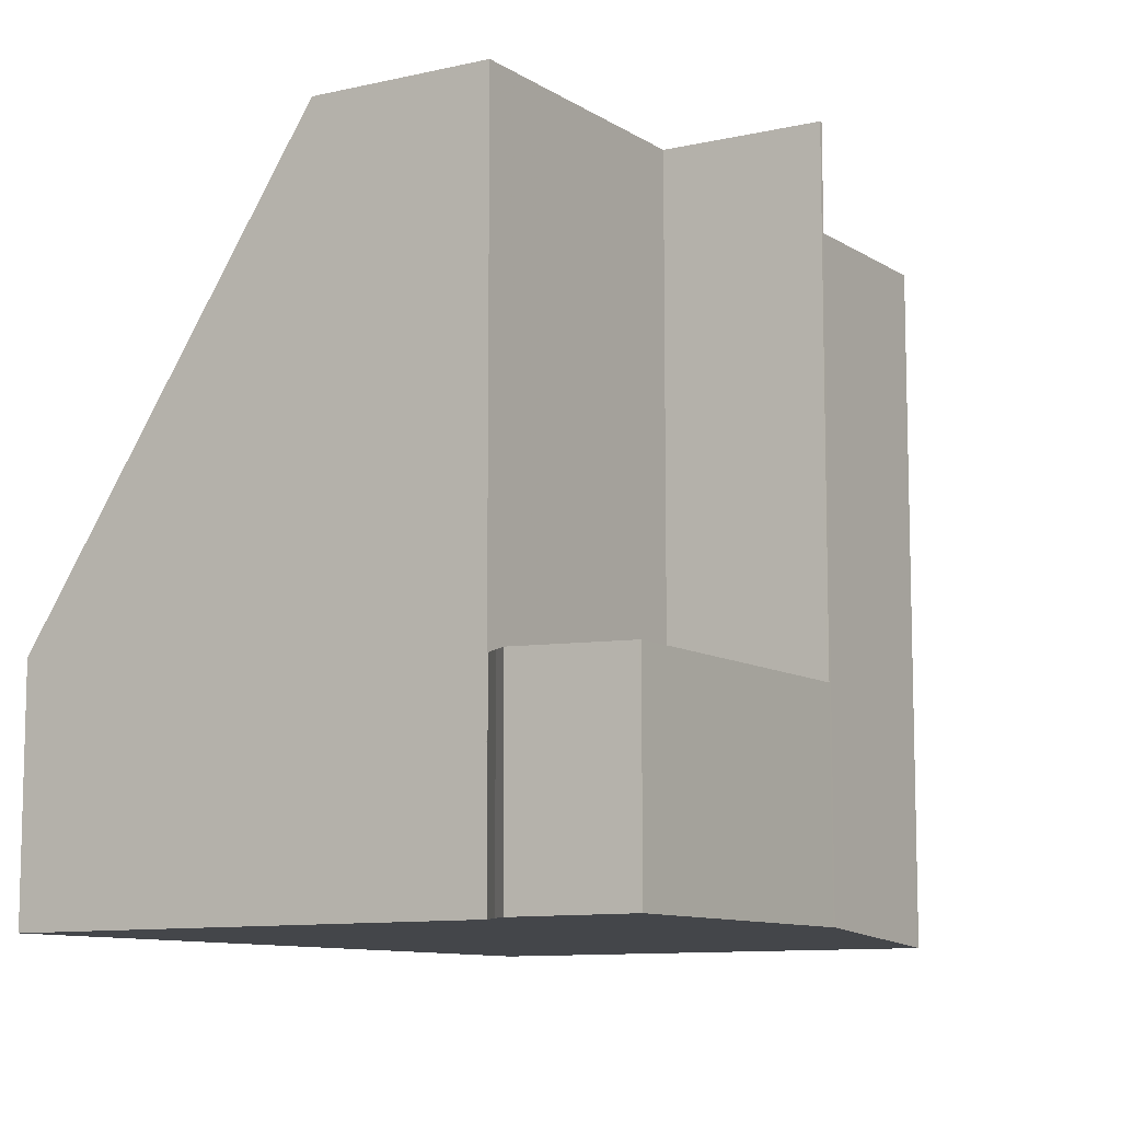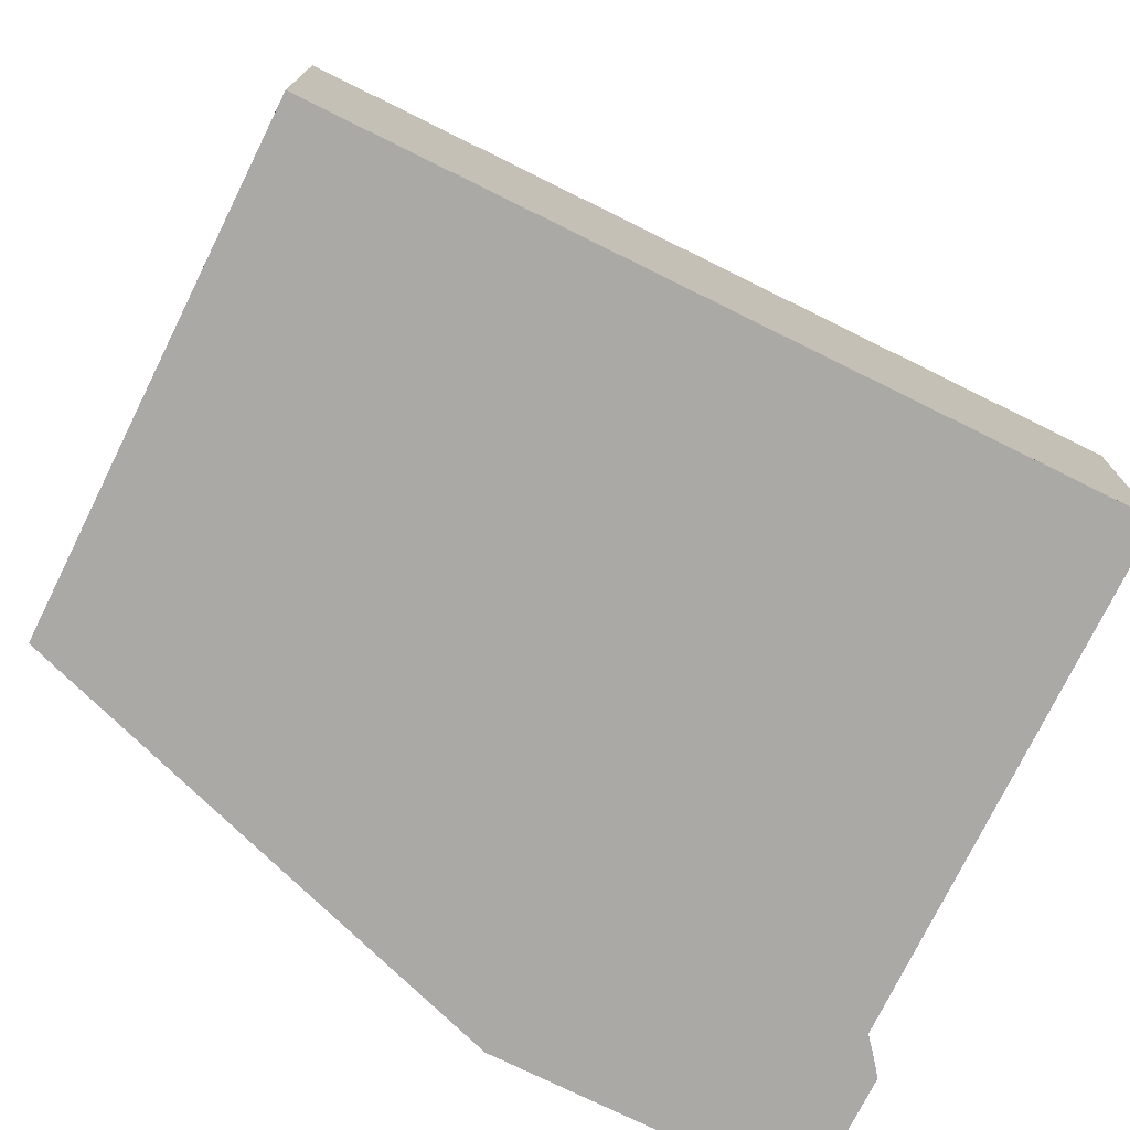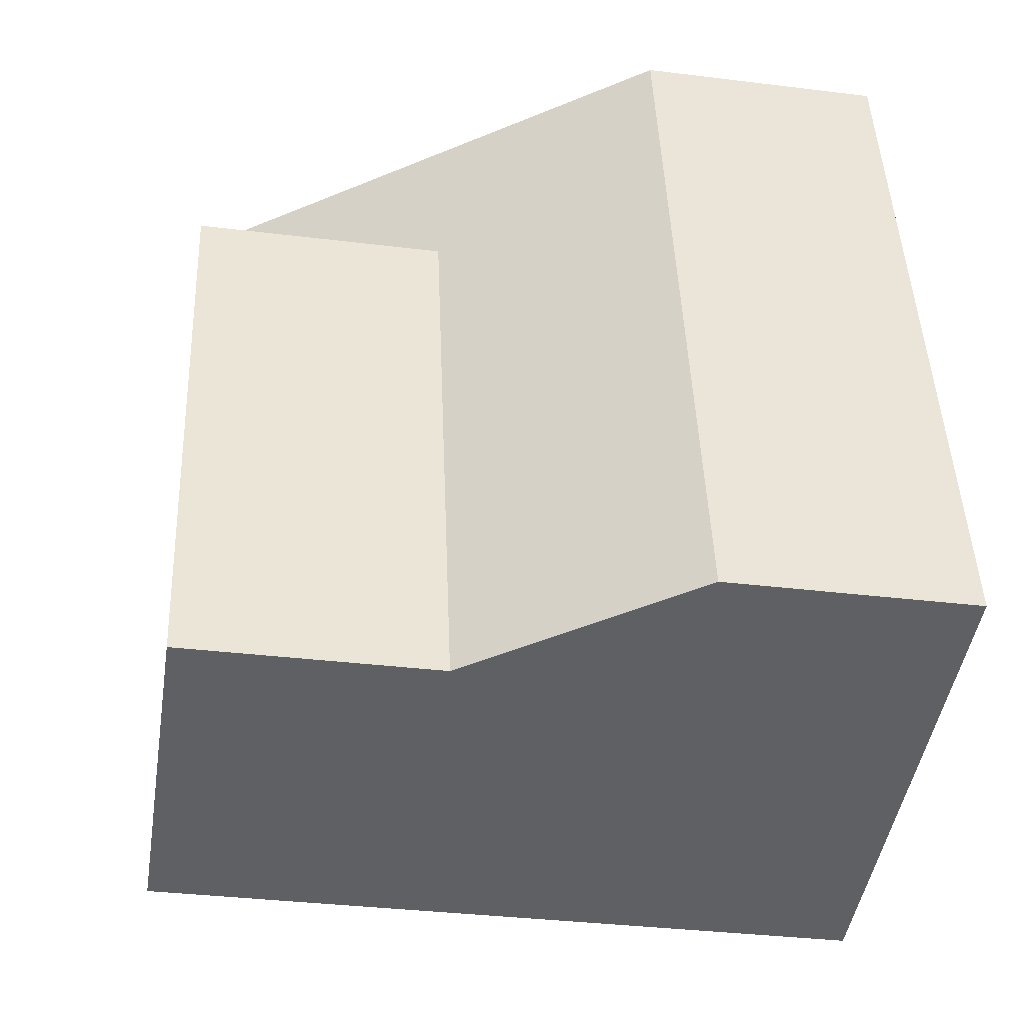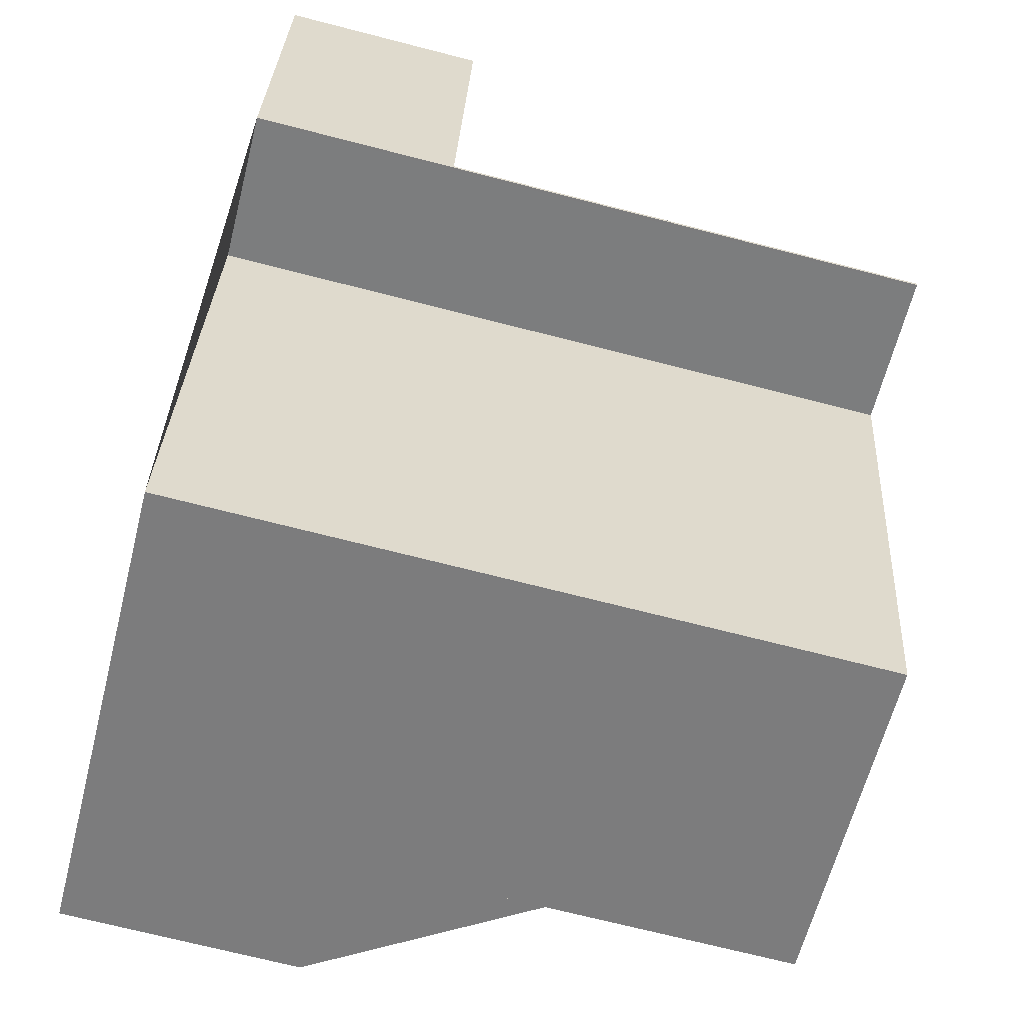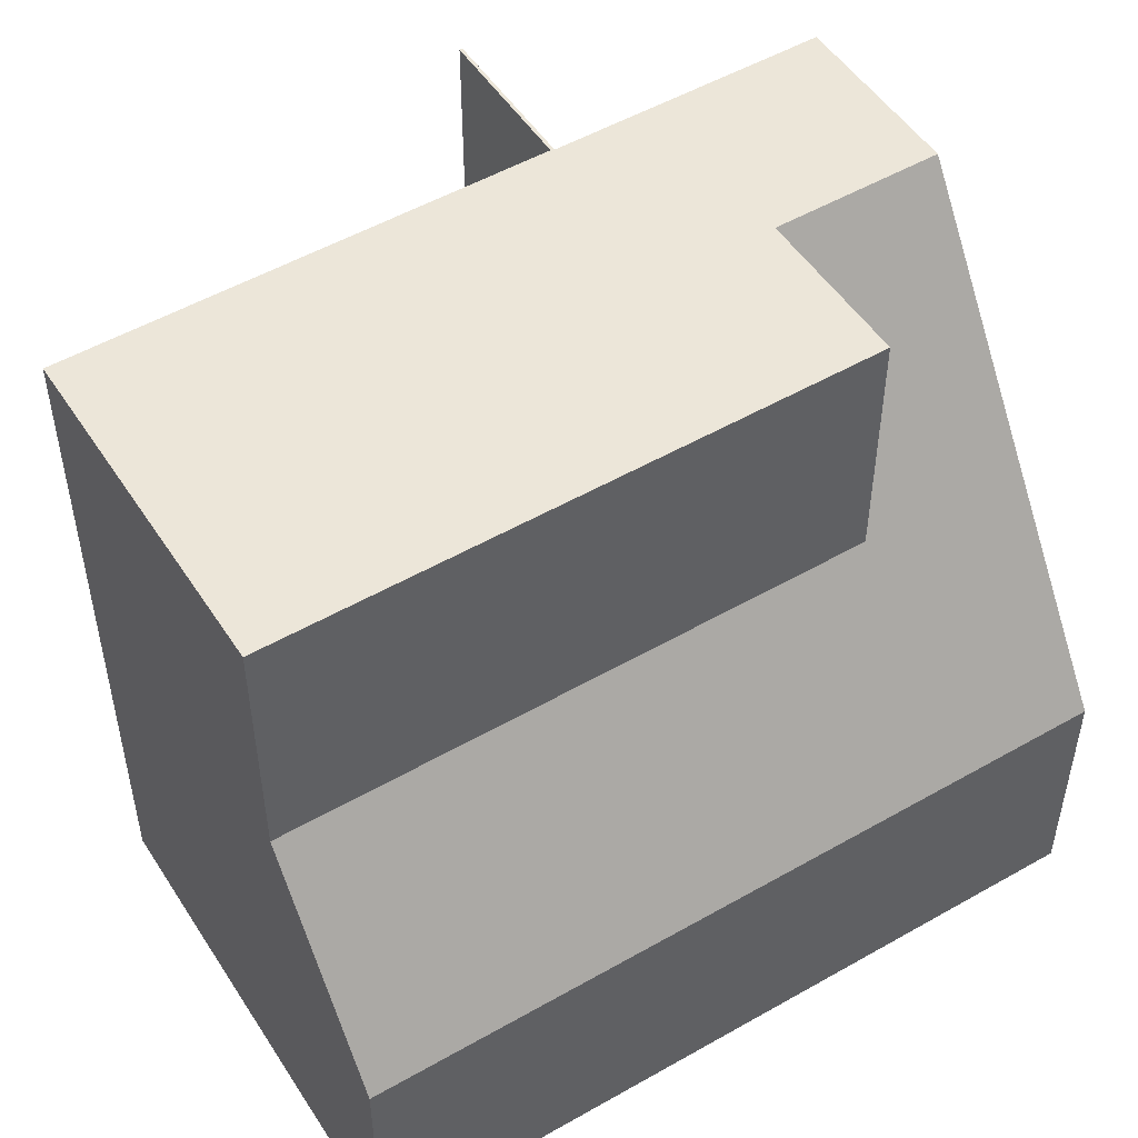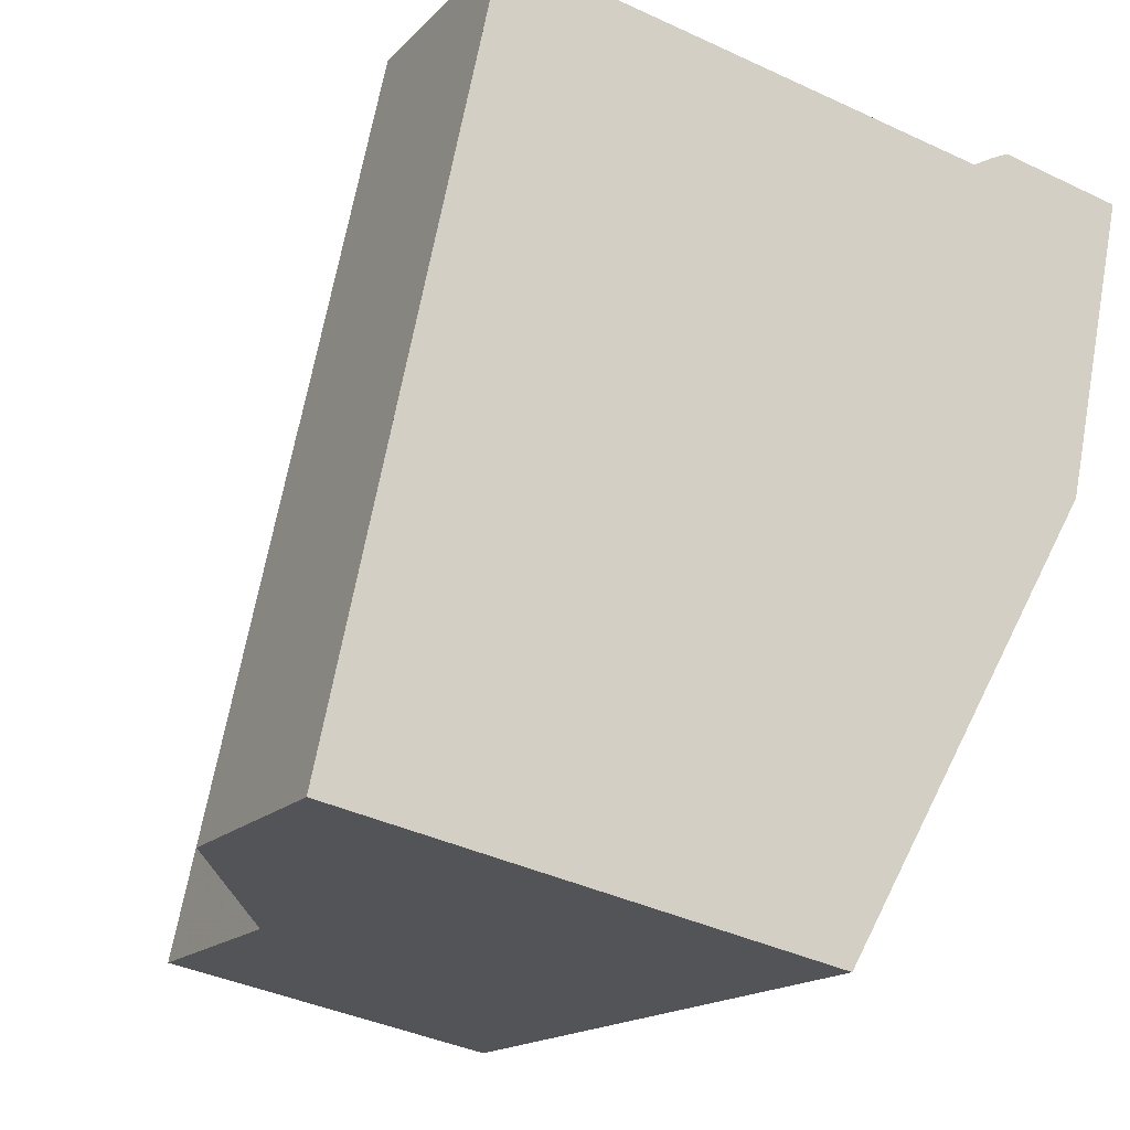
<metadata>
{"format":"obj","ext":"obj","renderer":"f3d","projection":"perspective","resolution":1024,"background":"white","views":[{"elev":-9.8,"azim":-135.2,"up":"+Z"},{"elev":-75.5,"azim":75.6,"up":"+Z"},{"elev":-33.9,"azim":80.4,"up":"+Y"},{"elev":-70.7,"azim":-104.4,"up":"+Y"},{"elev":51.2,"azim":70.1,"up":"+Z"},{"elev":-16.1,"azim":152.7,"up":"+Y"}]}
</metadata>
<code>
v -1118 -2341 8.17
v -1119 -2342 8.143
v -1117 -2347 8.145
v -1113 -2337 2.828
v -1111 -2346 2.808
v -1120 -2338 2.39
v -1119 -2338 2.436
v -1119 -2338 2.442
v -1118 -2338 2.448
v -1116 -2337 8.216
v -1114 -2346 8.177
v -1116 -2338 8.215
v -1118 -2338 8.184
v -1118 -2338 8.184
v -1116 -2347 8.146
v -1117 -2347 8.146
v -1117 -2347 8.146
v -1114 -2346 8.177
v -1116 -2337 8.216
v -1118 -2338 8.184
v -1119 -2341 8.143
v -1112 -2346 8.205
v -1116 -2339 8.207
v -1112 -2346 5.285
v -1118 -2338 2.448
v -1120 -2338 2.39
v -1118 -2338 2.448
v -1120 -2340 2.39
v -1118 -2340 2.448
v -1120 -2340 2.391
v -1120 -2338 2.391
v -1119 -2341 2.389
v -1119 -2341 2.39
v -1118 -2341 2.448
v -1118 -2338 2.448
v -1119 -2341 2.389
v -1113 -2337 2.828
v -1116 -2338 8.215
v -1118 -2338 2.448
v -1118 -2338 8.184
v -1118 -2341 8.17
v -1118 -2341 2.448
v -1111 -2345 2.808
v -1112 -2346 8.206
v -1112 -2346 5.286
v -1116 -2337 7.716
v -1116 -2338 7.715
v -1114 -2346 8.182
v -1114 -2346 8.182
v -1116 -2339 7.708
v -1116 -2339 8.212
v -1118 -2339 2.448
v -1116 -2338 7.712
v -1113 -2338 2.826
v -1116 -2338 8.212
v -1118 -2339 8.18
v -1120 -2339 2.391
v -1120 -2339 2.39
v -1116 -2338 8.212
v -1118 -2339 2.448
v -1118 -2339 8.18
v -1112 -2339 2.824
v -1116 -2339 7.708
v -1116 -2339 8.207
v -1116 -2339 8.212
v -1118 -2340 8.176
v -1116 -2339 8.207
v -1118 -2340 2.448
v -1114 -2339 8.236
v -1114 -2339 5.313
v -1118 -2340 8.176
v -1114 -2337 4.123
v -1114 -2337 4.123
v -1113 -2338 4.125
v -1113 -2339 4.127
v -1112 -2346 4.144
v -1112 -2346 4.144
v -1119 -2342 8.144
v -1120 -2338 2.391
v -1119 -2341 8.144
v -1119 -2341 2.39
v -1116 -2341 8.202
v -1115 -2341 8.207
v -1119 -2341 8.144
v -1118 -2341 8.17
v -1113 -2340 4.13
v -1118 -2341 2.448
v -1114 -2340 8.23
v -1114 -2340 5.308
v -1118 -2341 8.17
v -1112 -2340 2.821
v -1119 -2341 8.143
v -1113 -2337 2.871
v -1113 -2337 2.871
v -1113 -2338 2.873
v -1112 -2339 2.876
v -1111 -2345 2.892
v -1111 -2346 2.892
v -1112 -2340 2.879
v -1114 -2337 5.321
v -1114 -2337 5.321
v -1114 -2338 5.318
v -1114 -2339 5.313
v -1112 -2346 5.286
v -1112 -2346 5.285
v -1114 -2340 5.308
v -1112 -2346 8.206
v -1114 -2340 8.23
v -1114 -2339 8.236
v -1112 -2346 8.205
v -1114 -2339 5.313
v -1114 -2339 8.236
v -1119 -2342 8.144
v -1118 -2341 8.17
v -1118 -2341 0
v -1119 -2342 0
v -1119 -2341 8.143
v -1119 -2342 8.143
v -1119 -2342 0
v -1119 -2341 0
v -1117 -2347 8.146
v -1117 -2347 8.145
v -1117 -2347 0
v -1117 -2347 0
v -1113 -2337 2.828
v -1113 -2337 2.828
v -1113 -2337 0
v -1113 -2337 0
v -1111 -2346 2.892
v -1111 -2346 2.808
v -1111 -2346 0
v -1111 -2346 0
v -1120 -2338 2.391
v -1120 -2338 2.39
v -1120 -2338 0
v -1120 -2338 0
v -1119 -2338 2.442
v -1119 -2338 2.436
v -1119 -2338 -4.441e-16
v -1119 -2338 4.441e-16
v -1118 -2338 2.448
v -1119 -2338 2.442
v -1119 -2338 4.441e-16
v -1118 -2338 0
v -1118 -2338 2.448
v -1118 -2338 2.448
v -1118 -2338 0
v -1118 -2338 0
v -1116 -2347 8.146
v -1114 -2346 8.177
v -1114 -2346 0
v -1116 -2347 0
v -1116 -2337 8.216
v -1118 -2338 8.184
v -1118 -2338 0
v -1116 -2337 0
v -1117 -2347 8.145
v -1116 -2347 8.146
v -1116 -2347 0
v -1117 -2347 0
v -1118 -2341 8.17
v -1117 -2347 8.146
v -1117 -2347 0
v -1118 -2341 0
v -1116 -2337 7.716
v -1116 -2337 8.216
v -1116 -2337 0
v -1116 -2337 0
v -1120 -2338 2.39
v -1120 -2338 2.39
v -1120 -2338 0
v -1120 -2338 0
v -1120 -2339 2.39
v -1120 -2340 2.39
v -1120 -2340 0
v -1120 -2339 -4.441e-16
v -1120 -2340 2.39
v -1119 -2341 2.389
v -1119 -2341 0
v -1120 -2340 0
v -1113 -2338 2.826
v -1113 -2337 2.828
v -1113 -2337 0
v -1113 -2338 0
v -1111 -2346 2.808
v -1111 -2345 2.808
v -1111 -2345 0
v -1111 -2346 0
v -1114 -2337 5.321
v -1116 -2337 7.716
v -1116 -2337 0
v -1114 -2337 8.882e-16
v -1114 -2346 8.177
v -1114 -2346 8.182
v -1114 -2346 0
v -1114 -2346 0
v -1112 -2339 2.824
v -1113 -2338 2.826
v -1113 -2338 0
v -1112 -2339 -4.441e-16
v -1120 -2338 2.39
v -1120 -2339 2.39
v -1120 -2339 -4.441e-16
v -1120 -2338 0
v -1112 -2340 2.821
v -1112 -2339 2.824
v -1112 -2339 -4.441e-16
v -1112 -2340 0
v -1113 -2337 2.871
v -1114 -2337 4.123
v -1114 -2337 0
v -1113 -2337 0
v -1112 -2346 5.285
v -1112 -2346 4.144
v -1112 -2346 0
v -1112 -2346 0
v -1119 -2342 8.143
v -1119 -2342 8.144
v -1119 -2342 0
v -1119 -2342 0
v -1119 -2338 2.436
v -1120 -2338 2.391
v -1120 -2338 0
v -1119 -2338 -4.441e-16
v -1111 -2345 2.808
v -1112 -2340 2.821
v -1112 -2340 0
v -1111 -2345 0
v -1113 -2337 2.828
v -1113 -2337 2.871
v -1113 -2337 0
v -1113 -2337 0
v -1112 -2346 4.144
v -1111 -2346 2.892
v -1111 -2346 0
v -1112 -2346 0
v -1114 -2337 4.123
v -1114 -2337 5.321
v -1114 -2337 8.882e-16
v -1114 -2337 0
v -1114 -2346 8.182
v -1112 -2346 8.205
v -1112 -2346 0
v -1114 -2346 0
v -1118 -2341 0
v -1119 -2342 0
v -1120 -2338 0
v -1119 -2338 0
v -1119 -2338 0
v -1118 -2338 0
v -1113 -2337 0
v -1111 -2346 0
v -1117 -2347 0
f 18 11 15 17
f 47 38 19 46
f 14 10 12 13
f 17 15 3 16
f 56 13 12 55
f 79 7 8 9 25 27 31
f 57 31 27 52
f 58 26 31 57
f 32 28 30 33
f 33 30 29 34
f 39 35 20 40
f 67 59 53 63
f 68 60 61 71
f 80 41 42 81
f 44 22 24 45
f 101 47 46 100
f 48 11 18 49
f 50 23 51
f 103 63 53 102
f 102 53 47 101
f 83 49 18 82
f 85 17 16 1 78 84
f 82 18 17 85
f 52 29 30 57
f 57 30 28 58
f 59 38 47 53
f 60 39 40 61
f 66 56 55 64
f 89 70 69 88
f 87 68 71 90
f 94 73 72 93
f 96 75 74 95
f 98 77 76 97
f 95 74 73 94
f 99 86 75 96
f 84 78 2 92
f 31 26 6 79
f 81 36 21 80
f 82 64 65 83
f 85 66 64 82
f 88 44 45 89
f 97 76 86 99
f 93 4 37 94
f 95 54 62 96
f 97 43 5 98
f 94 37 54 95
f 96 62 91 99
f 99 91 43 97
f 100 72 73 101
f 102 74 75 103
f 104 76 77 105
f 101 73 74 102
f 103 75 86 106
f 107 49 83 108
f 110 48 49 107
f 111 50 51 112
f 106 86 76 104
f 108 83 65 109
f 114 115 116 113
f 118 119 120 117
f 122 123 124 121
f 126 127 128 125
f 130 131 132 129
f 134 135 136 133
f 138 139 140 137
f 142 143 144 141
f 146 147 148 145
f 150 151 152 149
f 154 155 156 153
f 158 159 160 157
f 162 163 164 161
f 166 167 168 165
f 170 171 172 169
f 174 175 176 173
f 178 179 180 177
f 182 183 184 181
f 186 187 188 185
f 190 191 192 189
f 194 195 196 193
f 198 199 200 197
f 202 203 204 201
f 206 207 208 205
f 210 211 212 209
f 214 215 216 213
f 218 219 220 217
f 222 223 224 221
f 226 227 228 225
f 230 231 232 229
f 234 235 236 233
f 238 239 240 237
f 242 243 244 241
f 246 247 248 249 250 251 252 253 245

</code>
